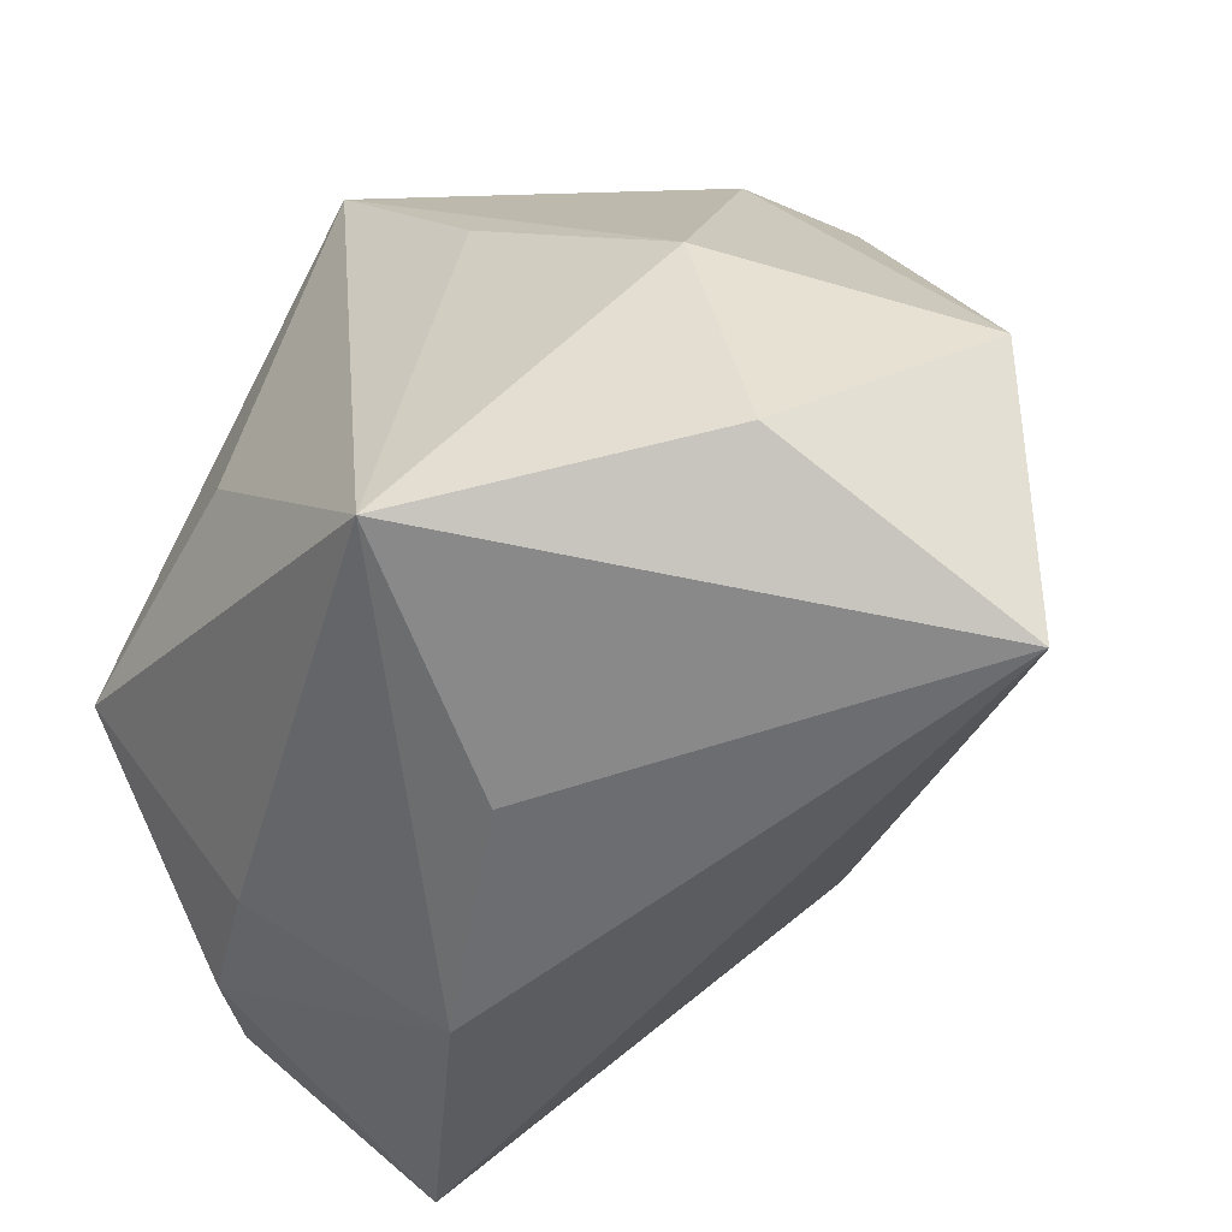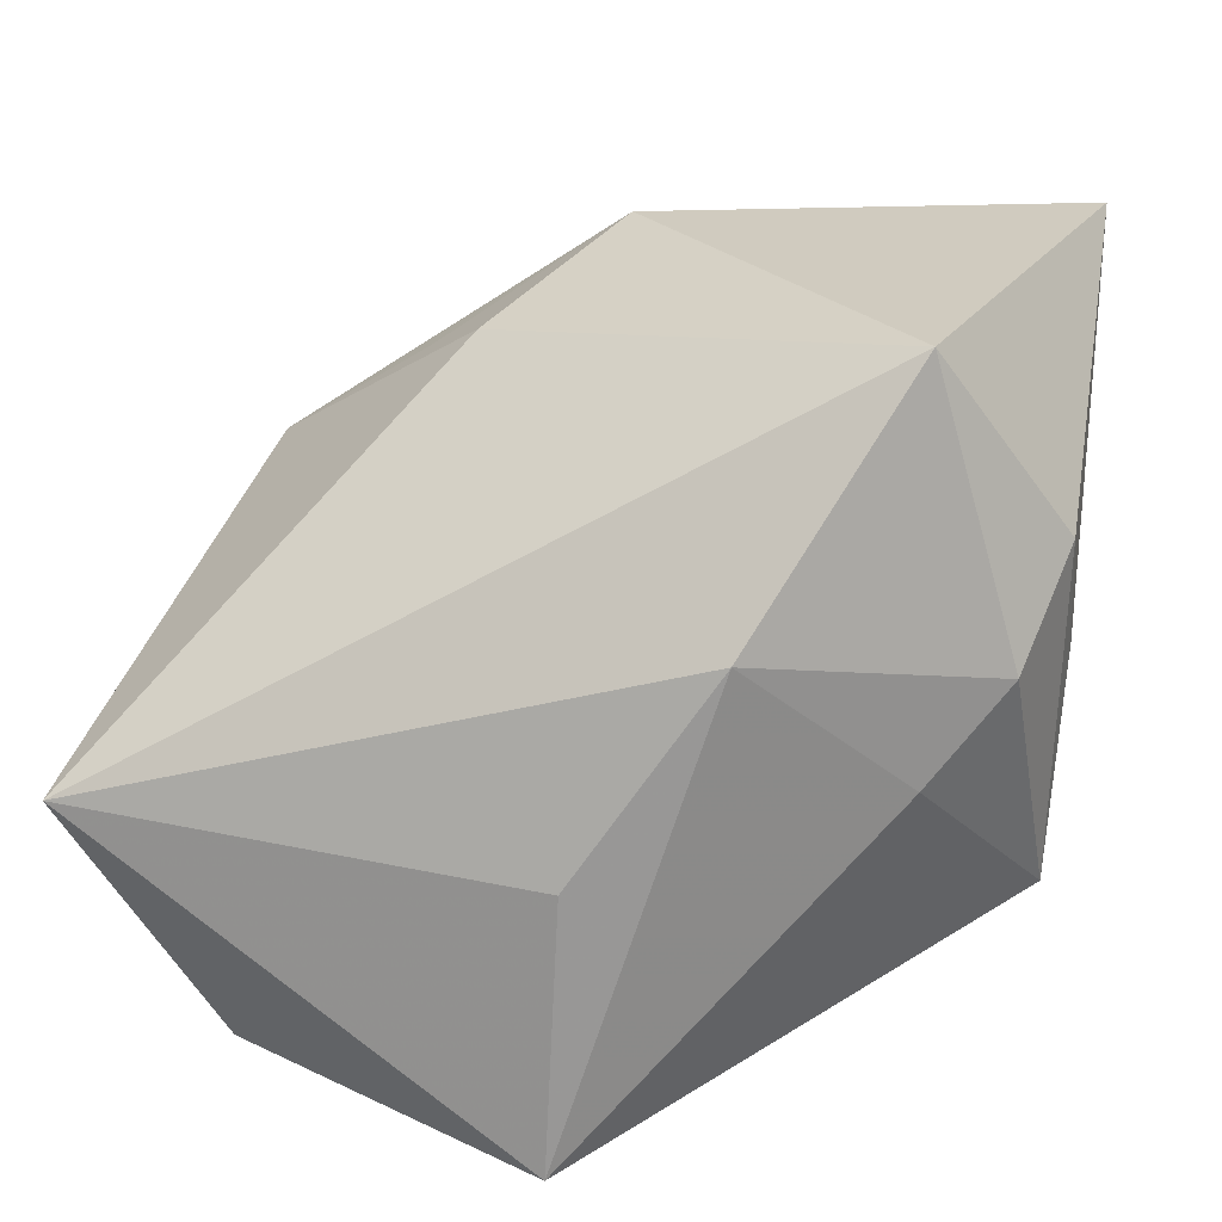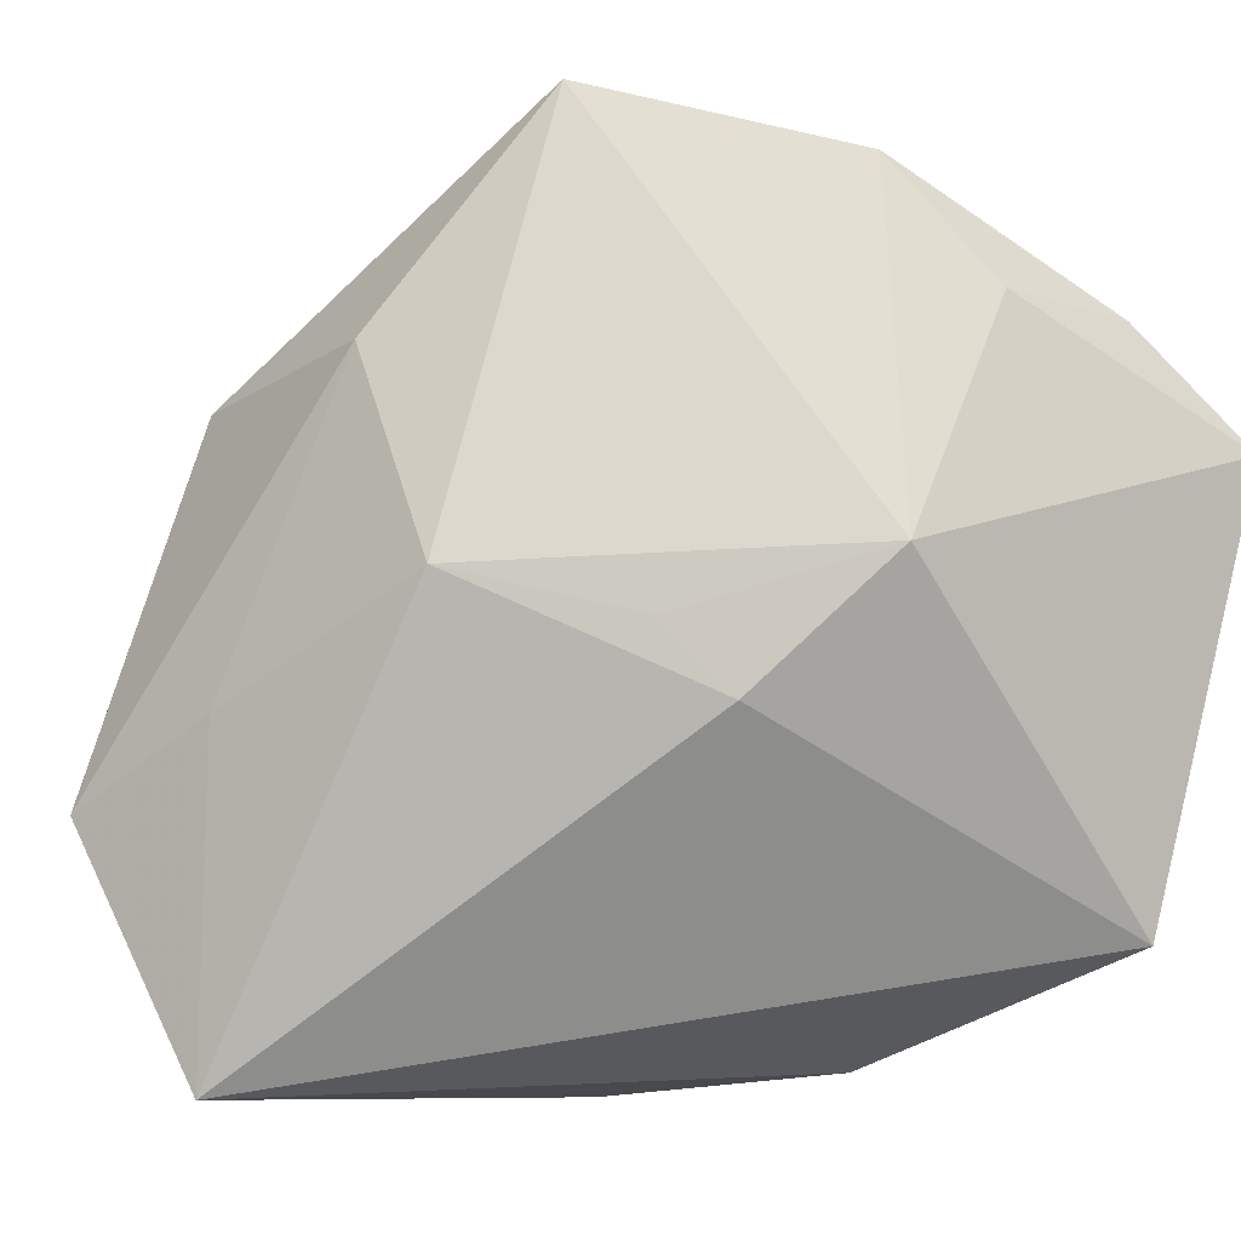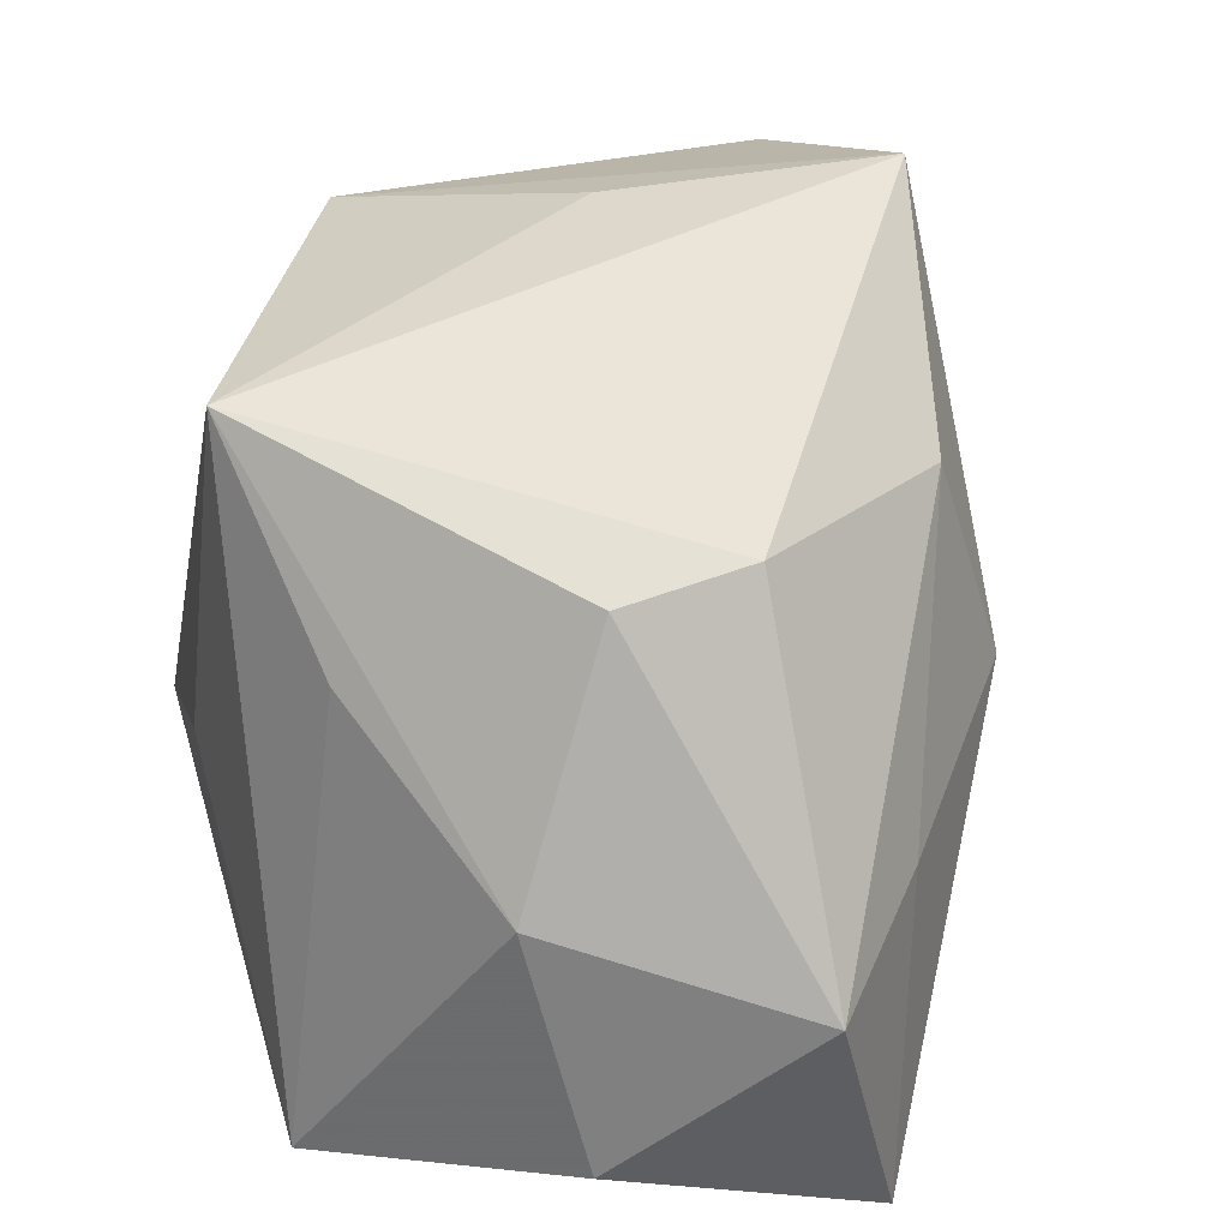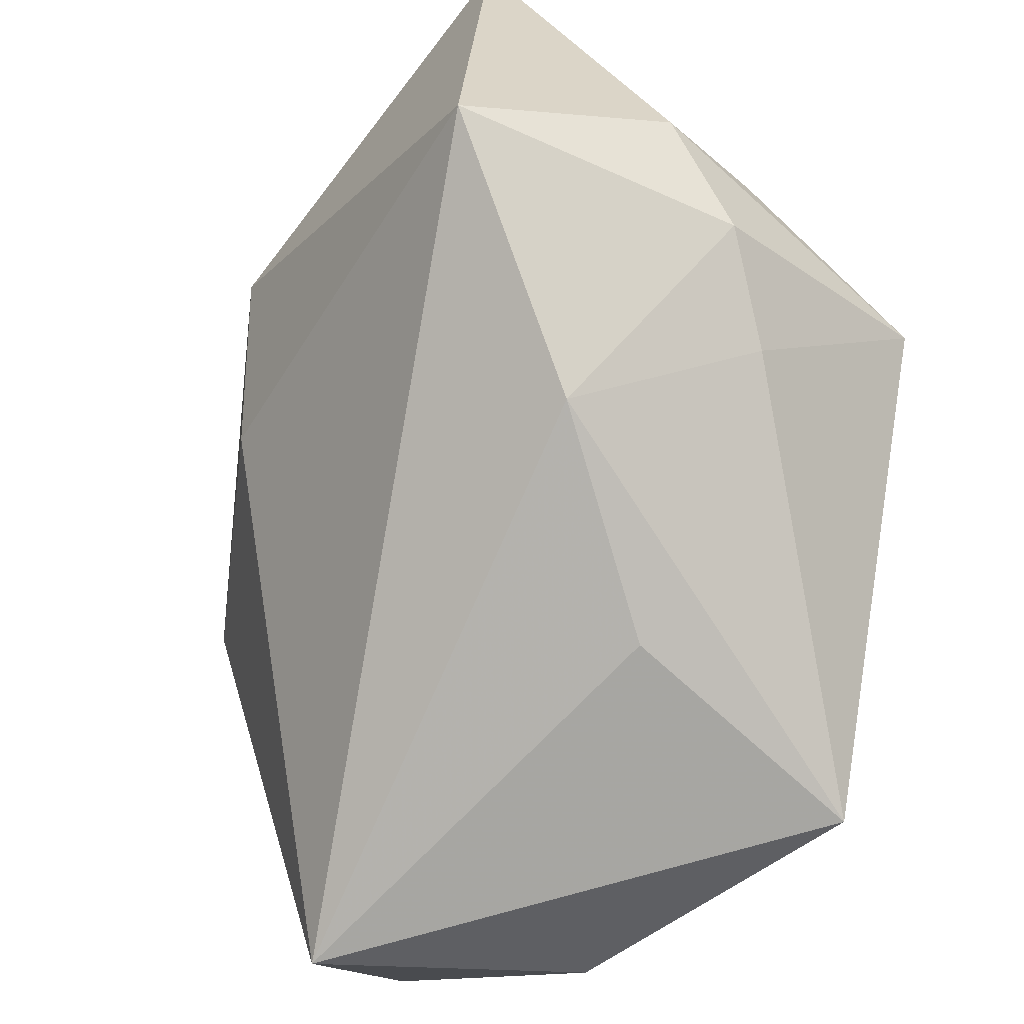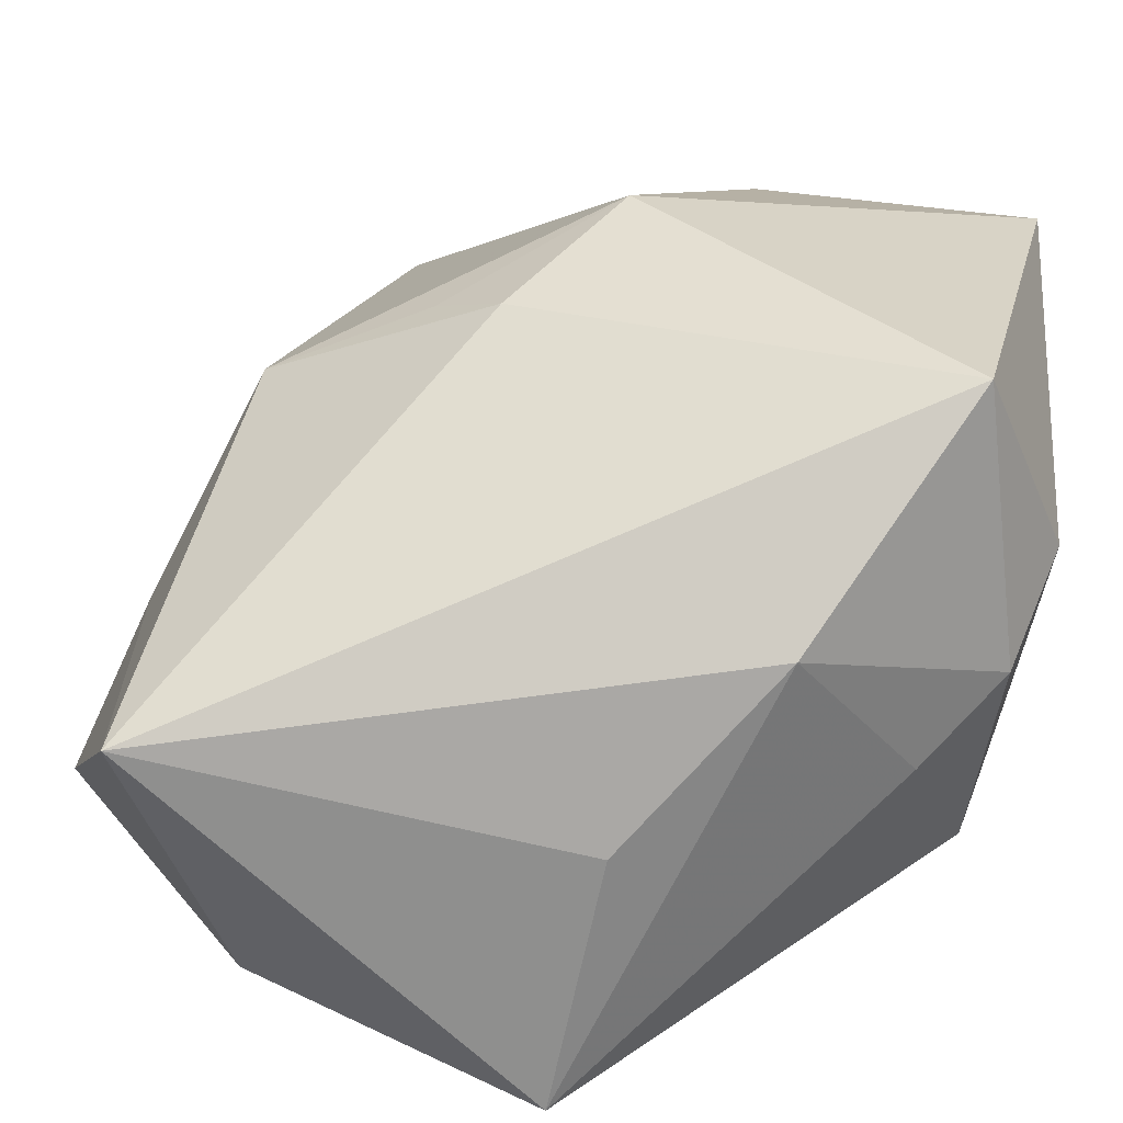
<metadata>
{"format":"obj","ext":"obj","renderer":"f3d","projection":"perspective","resolution":1024,"background":"white","views":[{"elev":-59.6,"azim":-155.2,"up":"+Y"},{"elev":17.2,"azim":13.1,"up":"+Z"},{"elev":-8.3,"azim":-37.0,"up":"+Y"},{"elev":20.7,"azim":-137.0,"up":"+Y"},{"elev":-76.4,"azim":51.3,"up":"+Y"},{"elev":-69.1,"azim":-7.9,"up":"+Y"}]}
</metadata>
<code>
v 0.0002714 -0.03523 -0.03379
v 0.01854 -0.005487 -0.02702
v -0.001876 0.004688 0.03542
v 0.01445 -0.03482 0.009218
v -0.0328 0.02127 0.006217
v -0.04388 -0.01457 -0.01772
v 0.006513 0.02651 -0.03379
v -0.02402 -0.00812 -0.03186
v -0.03323 0.01886 -0.01523
v -0.006435 0.007155 -0.03379
v -0.02677 -0.03021 -0.02653
v -0.02042 0.04187 0.01642
v 0.03707 -0.009737 0.004997
v -0.03214 0.002509 0.01564
v -0.0265 0.01581 -0.02455
v -0.03917 -0.03688 -0.004984
v 0.02732 -0.02477 0.03148
v 0.03745 -0.01605 0.01526
v 0.001898 -0.03688 -0.009021
v 0.03551 -0.009785 -0.01553
v -0.03938 -0.007379 -0.003636
v -0.01767 -0.001104 0.02461
v -0.0003667 0.03808 0.001447
v 0.0259 0.0263 0.03183
v 0.03416 -0.02231 0.005737
v 0.01133 0.02678 0.03255
v -0.01205 -0.007343 0.0274
v 0.003371 0.03805 0.02663
v 0.03658 0.01572 0.03584
v 0.02732 -0.02543 -0.002823
v 0.02681 0.03413 -0.002596
f 9 12 7
f 28 12 3
f 3 12 14
f 14 22 3
f 15 9 7
f 6 9 15
f 5 9 6
f 12 9 5
f 5 14 12
f 31 20 7
f 29 20 31
f 12 28 31
f 3 29 26
f 26 28 3
f 6 16 21
f 16 14 21
f 21 5 6
f 14 5 21
f 3 22 27
f 27 14 16
f 22 14 27
f 29 31 24
f 24 31 28
f 24 26 29
f 28 26 24
f 7 12 23
f 23 31 7
f 12 31 23
f 20 18 25
f 13 20 29
f 29 18 13
f 13 18 20
f 17 18 29
f 17 29 3
f 3 27 17
f 17 27 16
f 17 16 4
f 4 25 17
f 17 25 18
f 11 16 6
f 11 1 16
f 2 1 7
f 7 20 2
f 20 1 2
f 4 16 19
f 19 1 4
f 16 1 19
f 20 25 30
f 30 1 20
f 30 25 4
f 4 1 30
f 1 11 8
f 8 15 7
f 6 15 8
f 8 11 6
f 7 1 10
f 10 8 7
f 1 8 10

</code>
